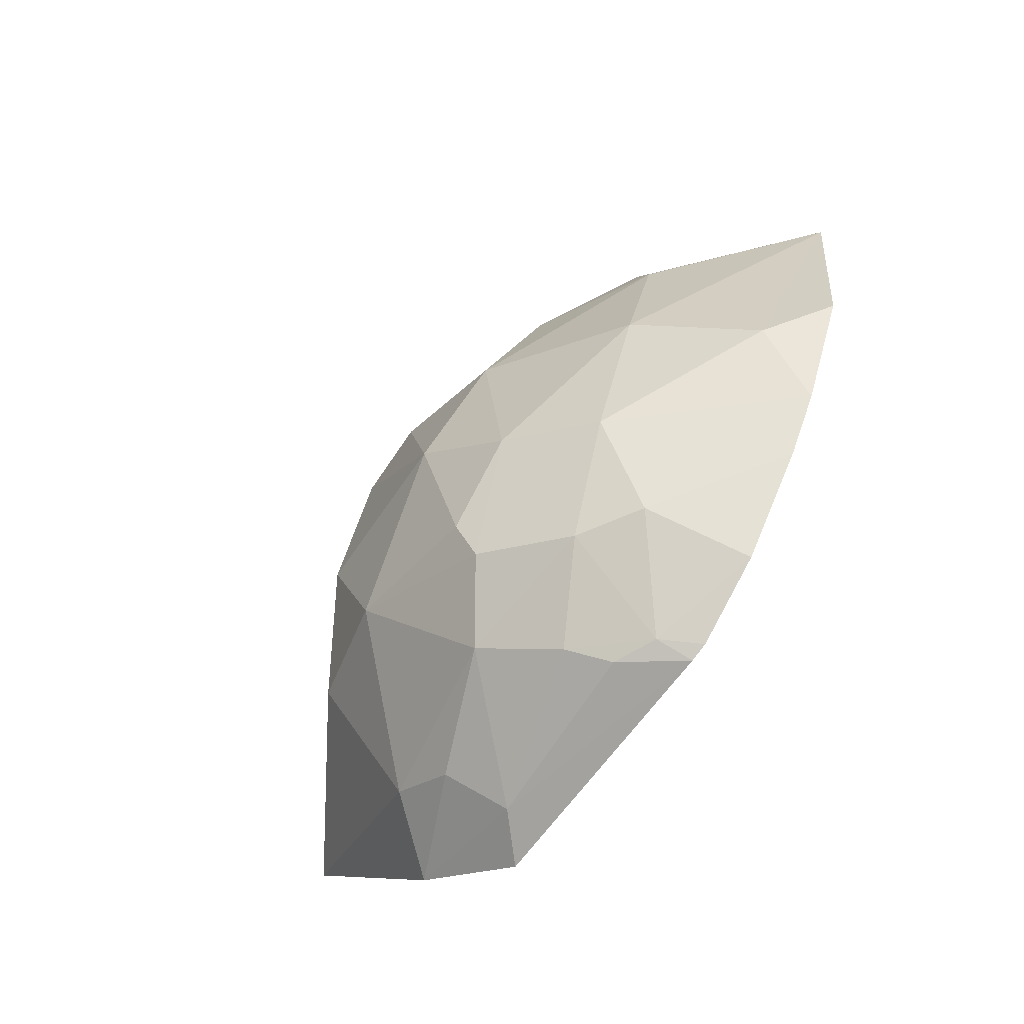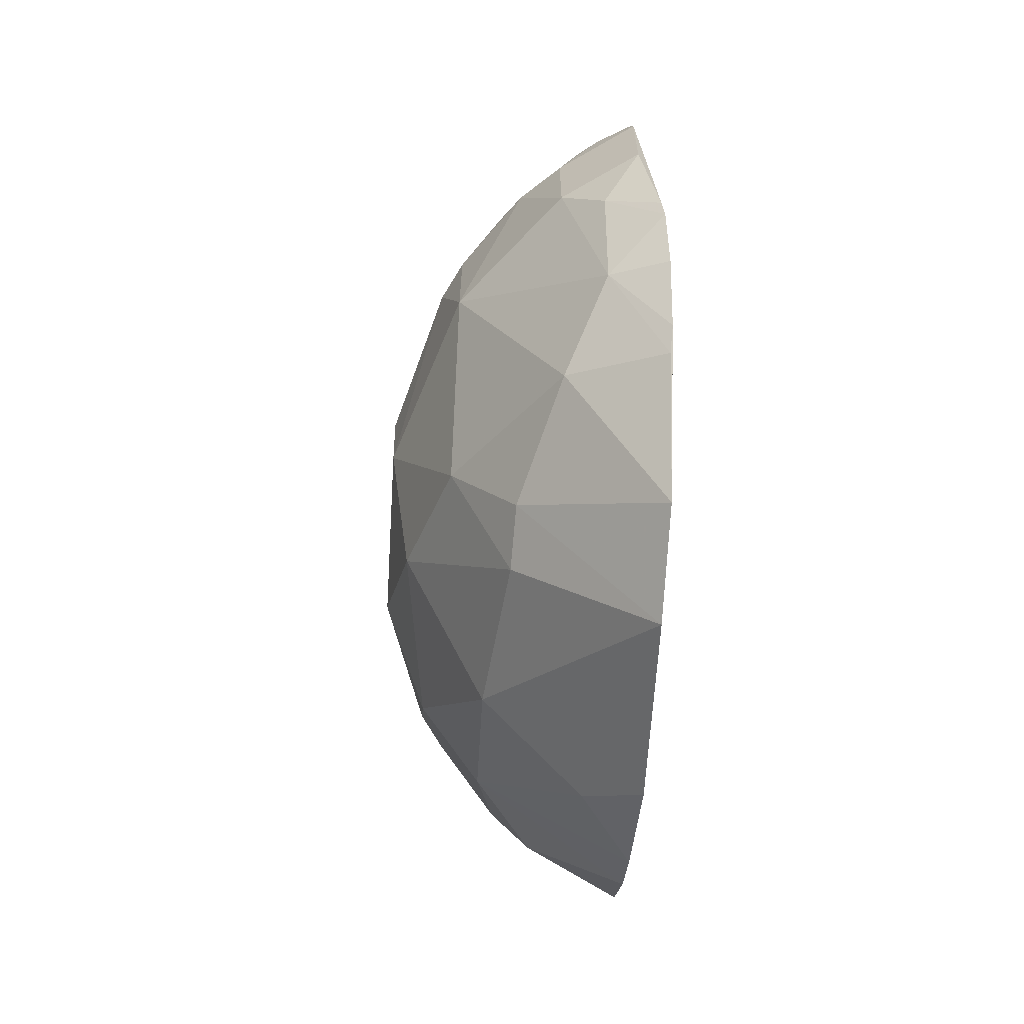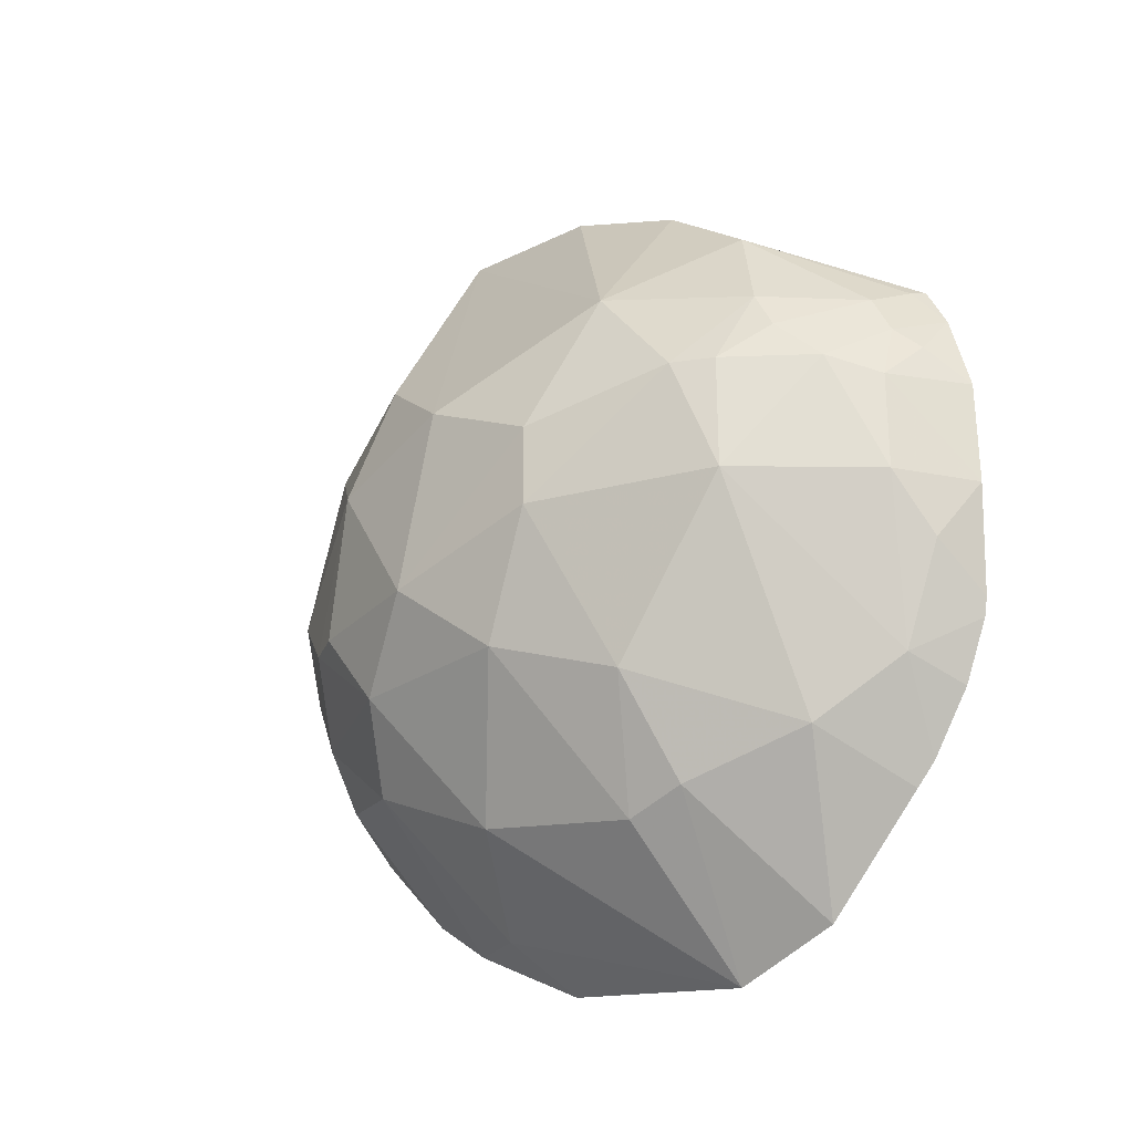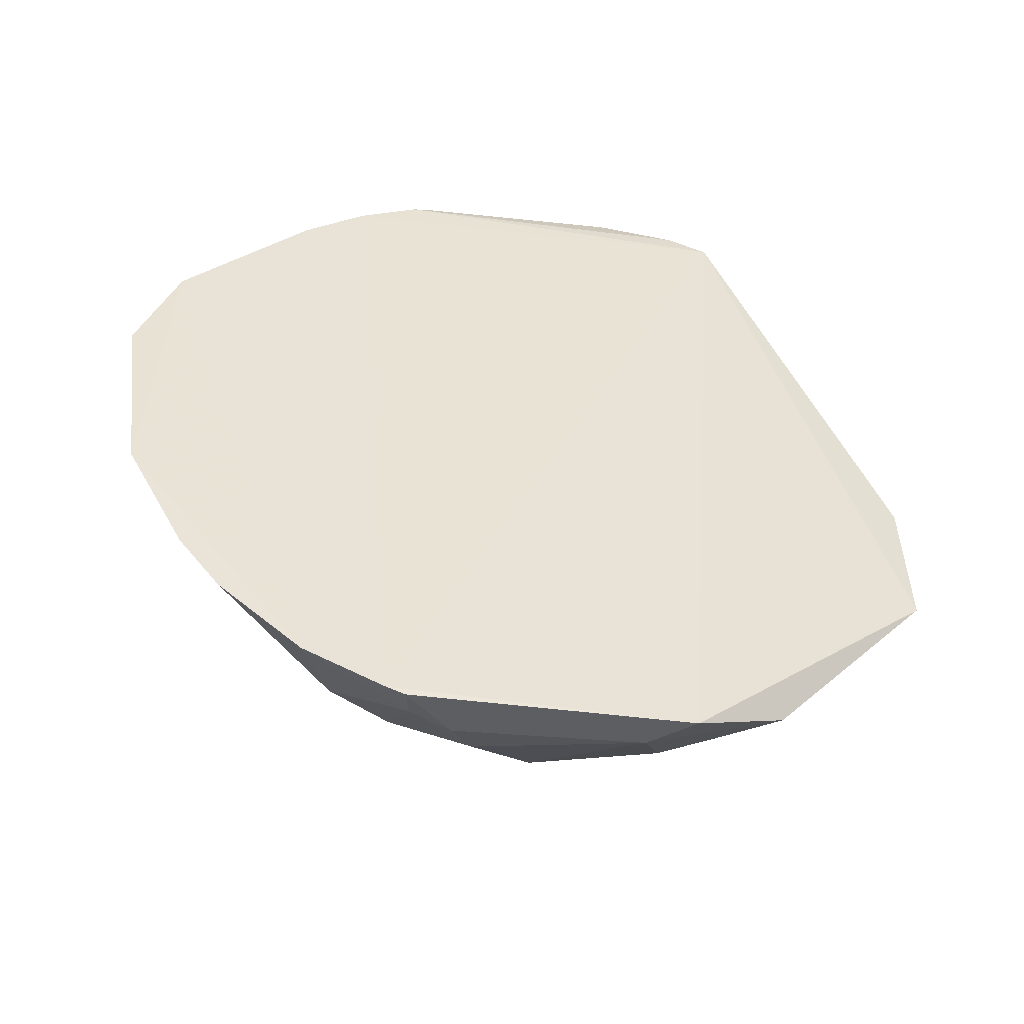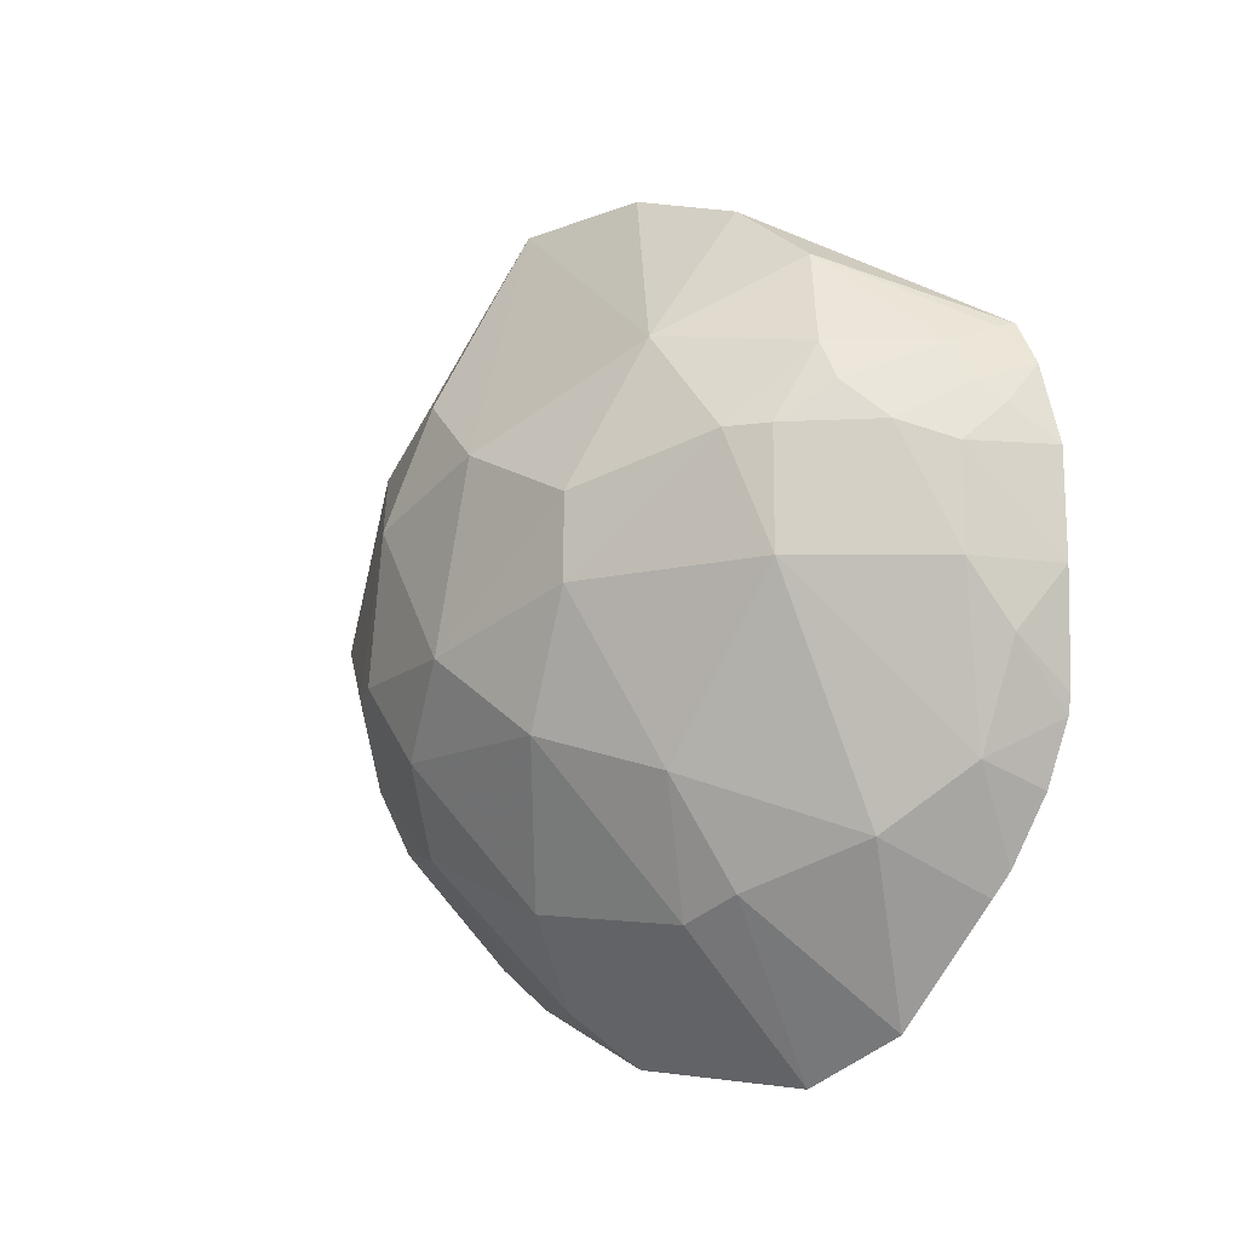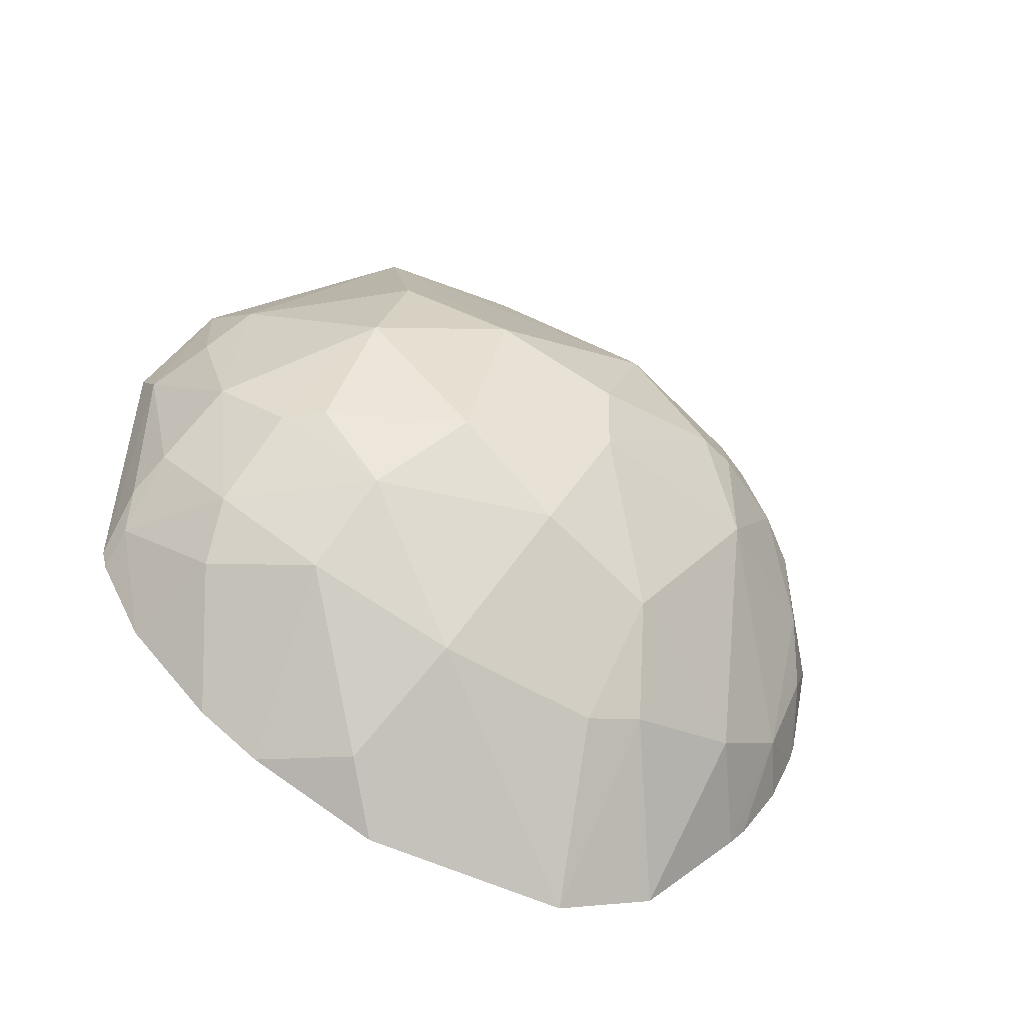
<metadata>
{"format":"obj","ext":"obj","renderer":"f3d","projection":"perspective","resolution":1024,"background":"white","views":[{"elev":-68.0,"azim":-32.3,"up":"+Z"},{"elev":-63.3,"azim":-2.8,"up":"+Y"},{"elev":-25.4,"azim":-49.2,"up":"+Y"},{"elev":-49.8,"azim":85.7,"up":"+Z"},{"elev":-13.8,"azim":-46.1,"up":"+Y"},{"elev":-48.4,"azim":-111.8,"up":"+Y"}]}
</metadata>
<code>
v -0.04845 0.009456 0.06172
v -0.04664 -0.02451 0.04713
v -0.04824 0.01797 0.05857
v -0.04854 0.01389 0.003338
v -0.06556 -0.000655 0.02517
v -0.04698 -0.006464 0.003599
v -0.04674 -0.01088 0.05849
v -0.06233 0.01067 0.04686
v -0.05825 0.003625 0.008215
v -0.05077 -0.02197 0.02268
v -0.04698 -0.006664 0.06035
v -0.04665 -0.0153 0.05563
v -0.05656 0.01066 0.05534
v -0.05452 0.03208 0.02201
v -0.06091 -0.009297 0.041
v -0.05113 -0.00206 0.00403
v -0.04683 -0.0256 0.02543
v -0.05799 -0.01189 0.01676
v -0.04825 0.01505 0.0601
v -0.05513 0.02349 0.04806
v -0.05379 0.002265 0.05825
v -0.05647 0.01642 0.009735
v -0.06553 0.01224 0.02813
v -0.0655 0.002274 0.03672
v -0.0535 -0.01352 0.05093
v -0.05652 -0.01794 0.03824
v -0.05119 0.01073 0.003897
v -0.04716 -0.005205 0.003183
v -0.04697 -0.01807 0.01236
v -0.04692 -0.01213 0.00668
v -0.06254 -0.0006251 0.01523
v -0.05662 -0.006225 0.009818
v -0.05092 0.01205 0.05961
v -0.05233 0.01628 0.05668
v -0.05797 0.01626 0.05095
v -0.05439 0.03181 0.0324
v -0.04847 0.002121 0.0618
v -0.0609 0.002485 0.0497
v -0.05197 0.0203 0.007423
v -0.06239 0.01783 0.02102
v -0.06397 -0.006382 0.03237
v -0.06563 0.008024 0.03686
v -0.0468 -0.0169 0.0543
v -0.05074 -0.009246 0.05669
v -0.05632 -0.01643 0.04243
v -0.04688 -0.02747 0.03982
v -0.05798 -0.01642 0.02681
v -0.05397 -0.0005851 0.005386
v -0.05524 0.01217 0.006889
v -0.04967 -0.004879 0.004149
v -0.04695 -0.02112 0.01658
v -0.0624 -0.006285 0.01952
v -0.06401 0.009363 0.0181
v -0.05382 -0.01036 0.009763
v -0.0609 -0.0006403 0.01244
v -0.05378 0.009328 0.05824
v -0.04938 0.01765 0.05803
v -0.05228 0.01345 0.05812
v -0.06238 0.01787 0.04099
v -0.06085 0.01069 0.04966
v -0.05807 0.01345 0.05246
v -0.05432 0.02856 0.04122
v -0.0509 -0.002059 0.05958
v -0.04719 -0.005352 0.06072
f 6 4 3
f 7 6 3
f 11 7 3
f 12 6 7
f 14 3 4
f 19 11 3
f 19 1 11
f 28 4 6
f 28 27 4
f 28 16 27
f 30 2 17
f 30 12 2
f 30 6 12
f 33 1 19
f 35 34 20
f 36 3 14
f 38 21 13
f 38 15 25
f 38 24 15
f 38 8 24
f 39 22 14
f 39 14 4
f 39 4 27
f 40 23 14
f 40 14 22
f 41 24 5
f 41 15 24
f 41 26 15
f 42 23 5
f 42 5 24
f 42 24 8
f 43 25 2
f 43 2 12
f 44 12 7
f 44 7 11
f 44 38 25
f 44 21 38
f 44 43 12
f 44 25 43
f 45 25 15
f 45 15 26
f 45 2 25
f 46 17 2
f 46 45 26
f 46 2 45
f 46 10 17
f 47 18 10
f 47 46 26
f 47 10 46
f 47 26 41
f 48 27 16
f 48 9 27
f 48 32 9
f 49 27 9
f 49 9 22
f 49 39 27
f 49 22 39
f 50 28 6
f 50 16 28
f 50 6 30
f 50 48 16
f 50 32 48
f 51 17 10
f 51 10 18
f 51 18 29
f 51 30 17
f 51 29 30
f 52 5 31
f 52 18 47
f 52 47 41
f 52 41 5
f 52 32 18
f 53 31 5
f 53 5 23
f 53 23 40
f 53 40 22
f 53 22 9
f 54 30 29
f 54 29 18
f 54 18 32
f 54 50 30
f 54 32 50
f 55 9 32
f 55 53 9
f 55 31 53
f 55 52 31
f 55 32 52
f 56 1 33
f 56 37 1
f 56 21 37
f 56 13 21
f 57 3 20
f 57 20 34
f 57 19 3
f 58 34 13
f 58 33 19
f 58 57 34
f 58 19 57
f 58 56 33
f 58 13 56
f 59 35 20
f 59 8 35
f 59 42 8
f 59 23 42
f 59 36 14
f 59 14 23
f 60 35 8
f 60 38 13
f 60 8 38
f 61 13 34
f 61 34 35
f 61 60 13
f 61 35 60
f 62 20 3
f 62 3 36
f 62 59 20
f 62 36 59
f 63 37 21
f 63 44 11
f 63 21 44
f 64 11 1
f 64 1 37
f 64 63 11
f 64 37 63

</code>
